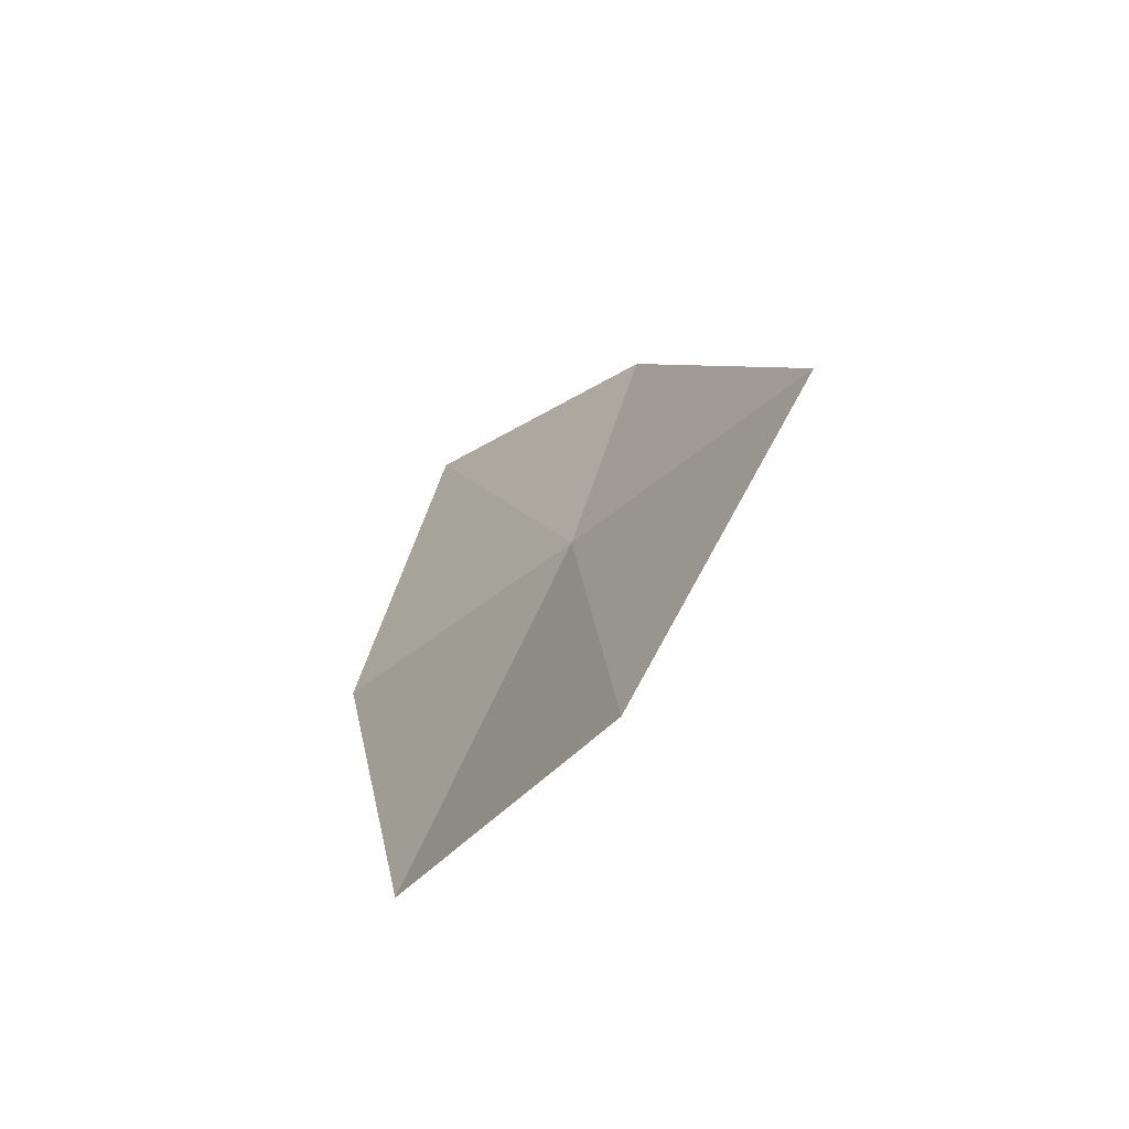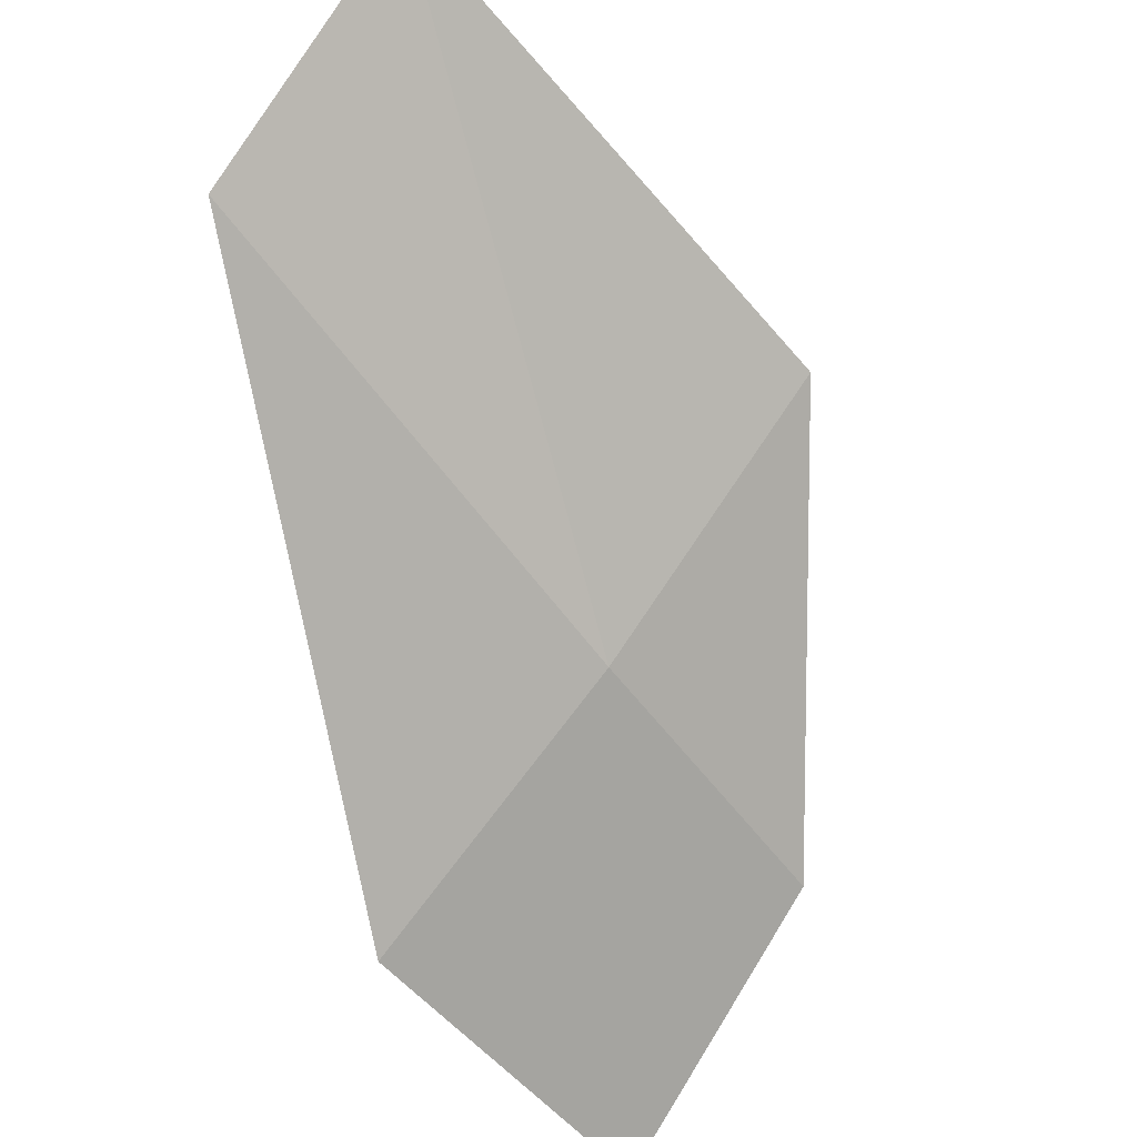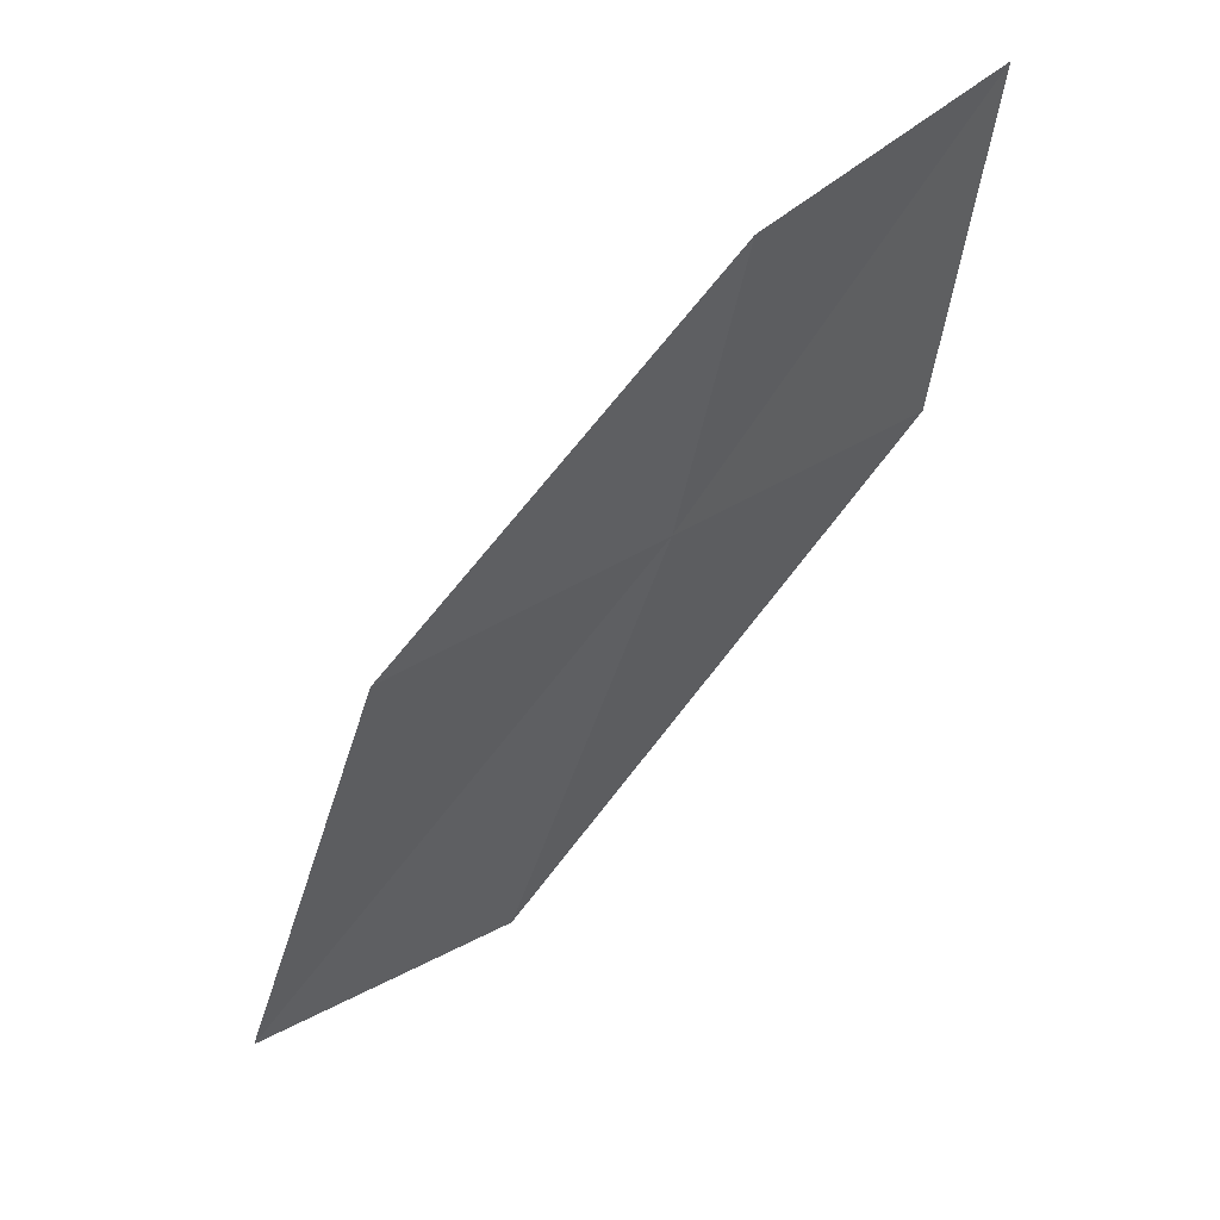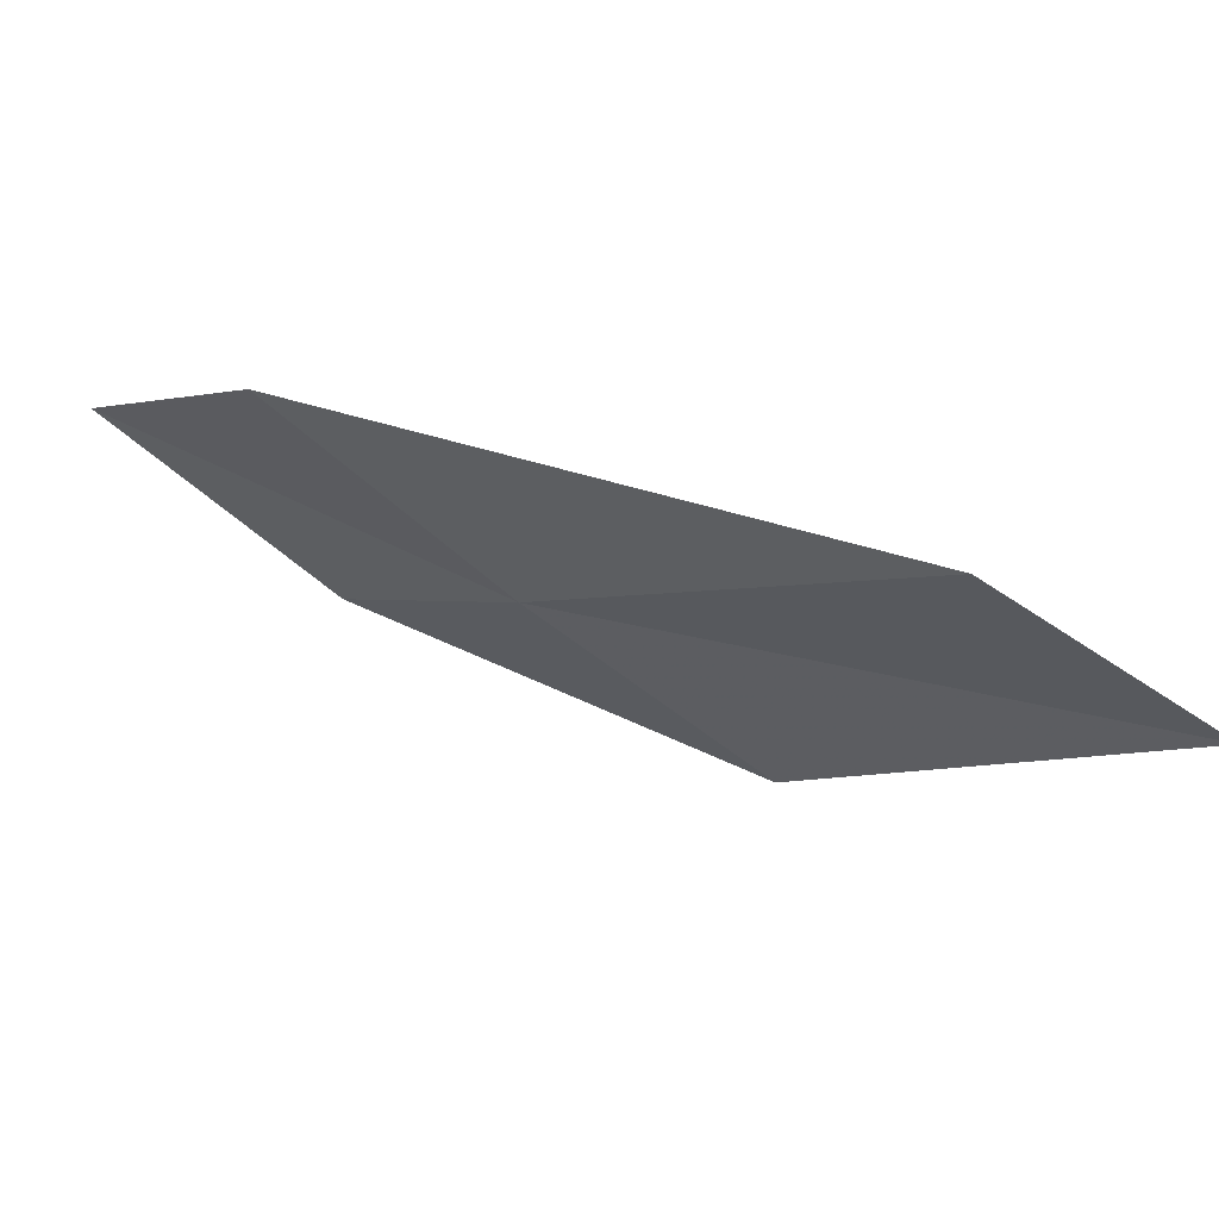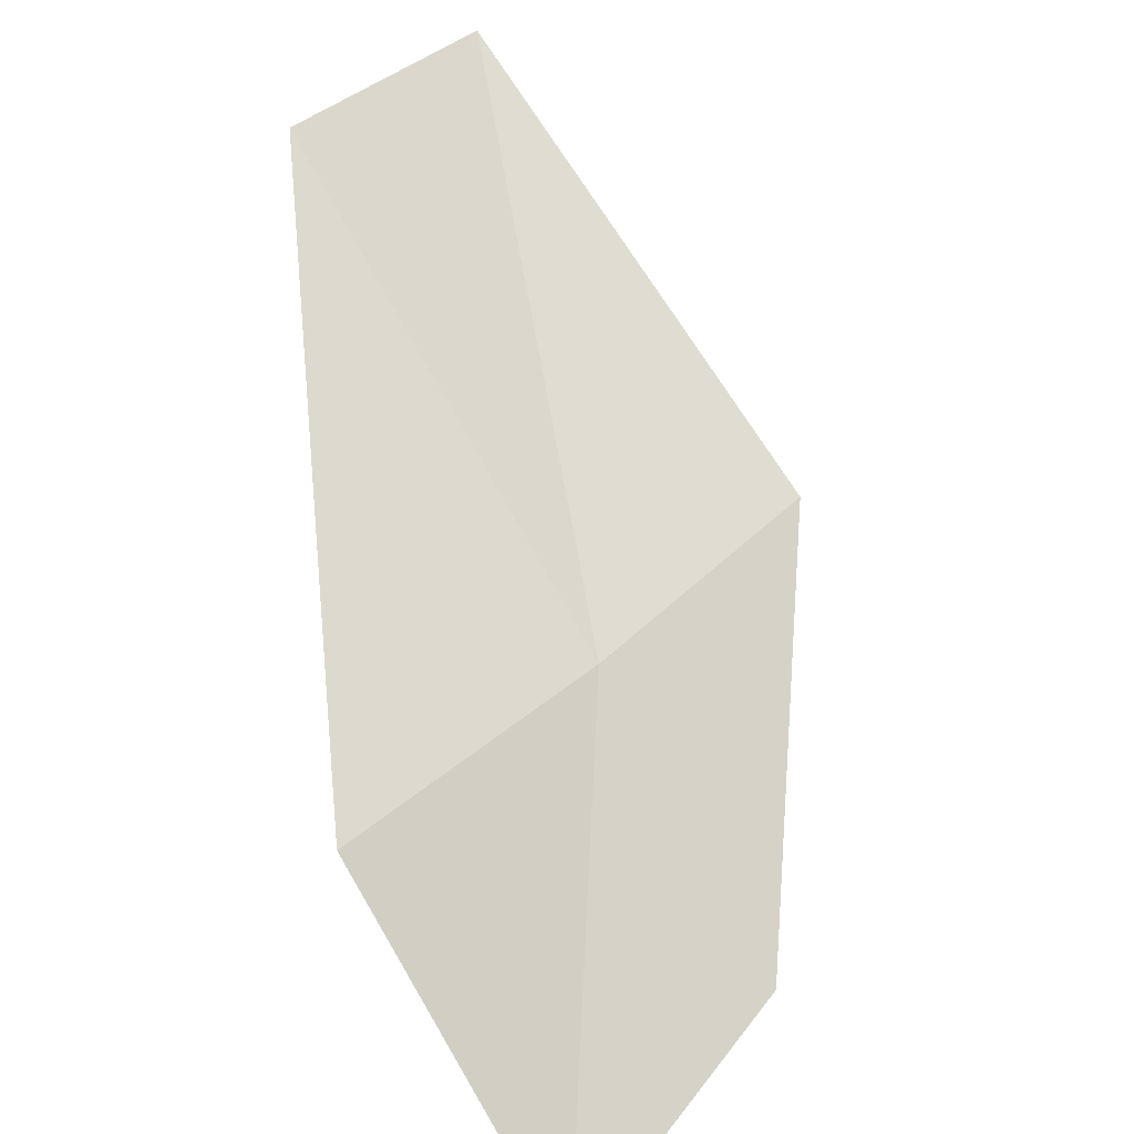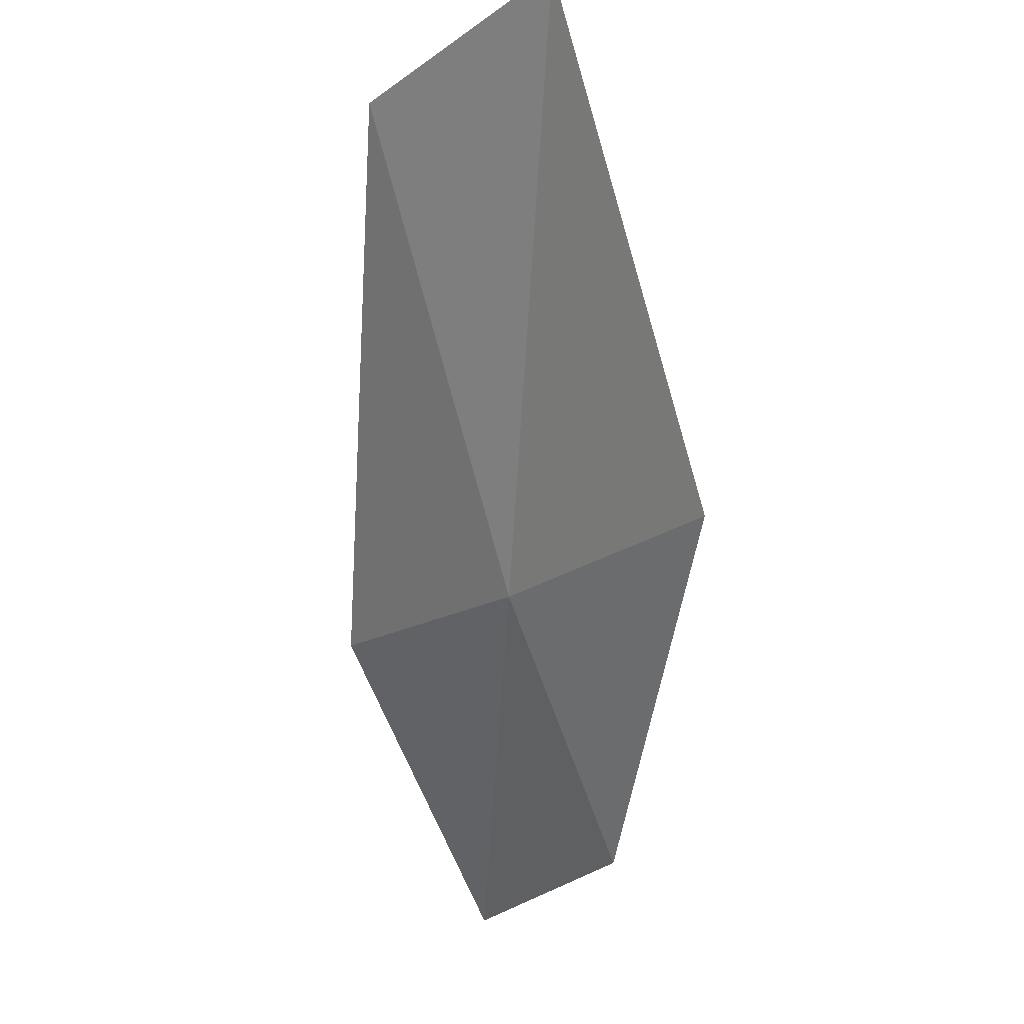
<metadata>
{"format":"obj","ext":"obj","renderer":"f3d","projection":"perspective","resolution":1024,"background":"white","views":[{"elev":55.5,"azim":-90.0,"up":"+Z"},{"elev":-30.2,"azim":-64.9,"up":"+Z"},{"elev":-61.5,"azim":98.3,"up":"+Y"},{"elev":15.8,"azim":-107.2,"up":"+Y"},{"elev":-68.9,"azim":-72.3,"up":"+Z"},{"elev":-69.6,"azim":-48.6,"up":"+Y"}]}
</metadata>
<code>
v 55.81 36.45 13.46
v 53.2 37.17 14.68
v 55.75 37.61 12.14
v 57.67 37.18 11.6
v 57.4 36.09 12.88
v 53.25 36.28 16.02
v 55.81 35.36 14.84
f 1 3 2
f 1 5 4
f 1 2 6
f 1 6 7
f 1 4 3
f 1 7 5

</code>
